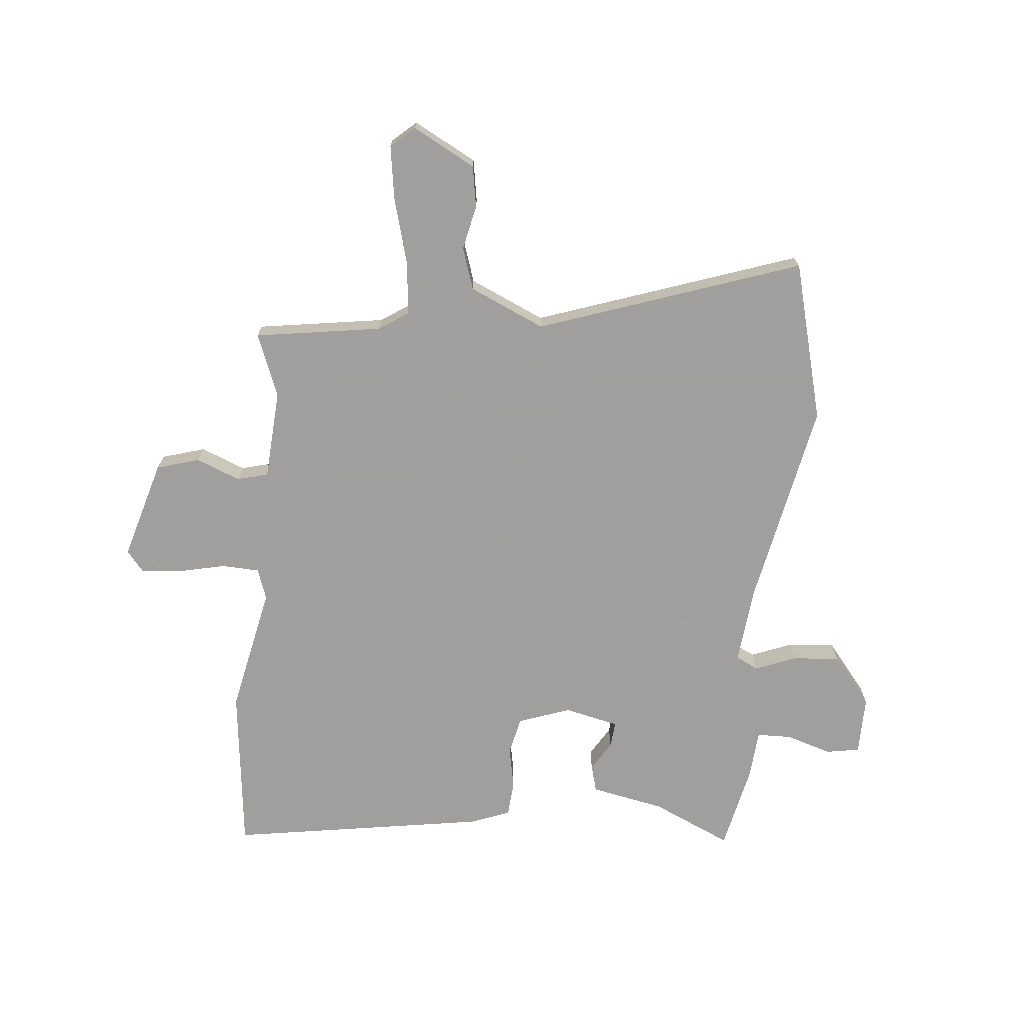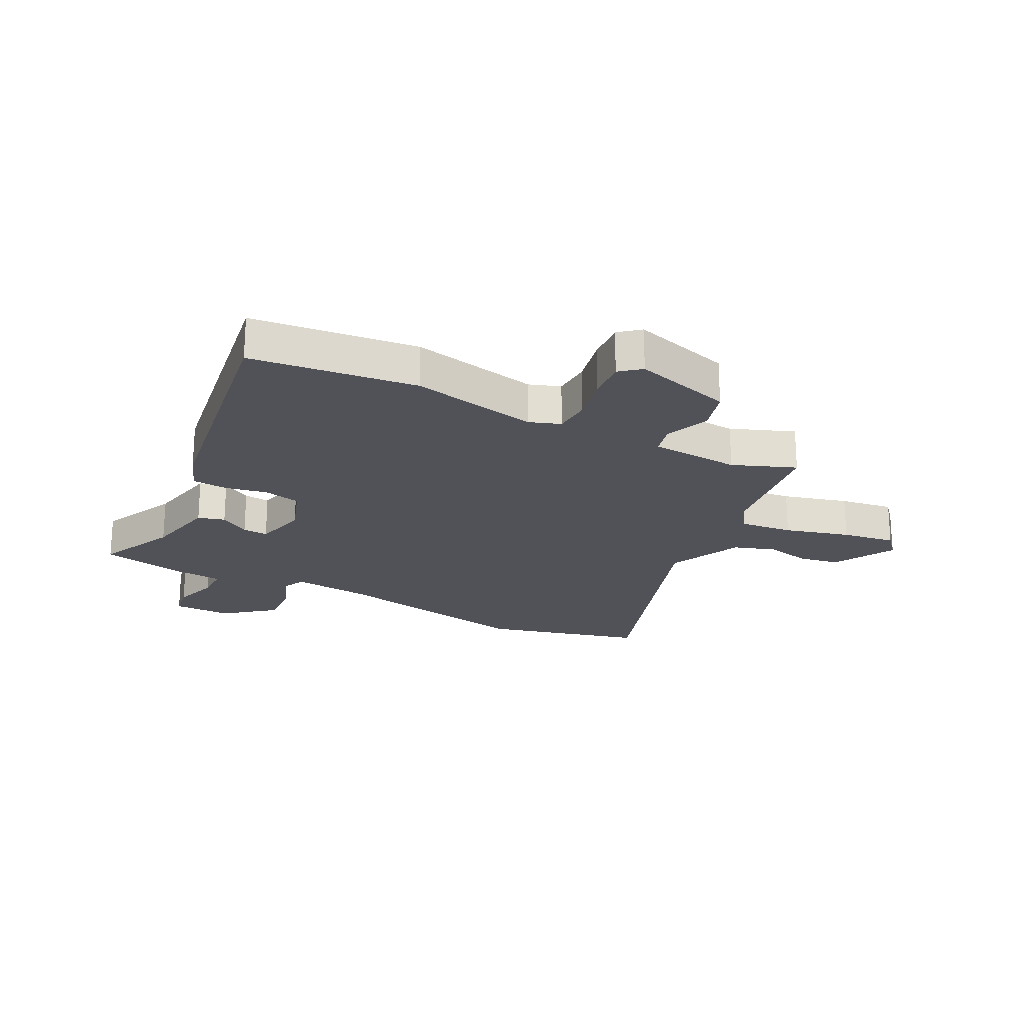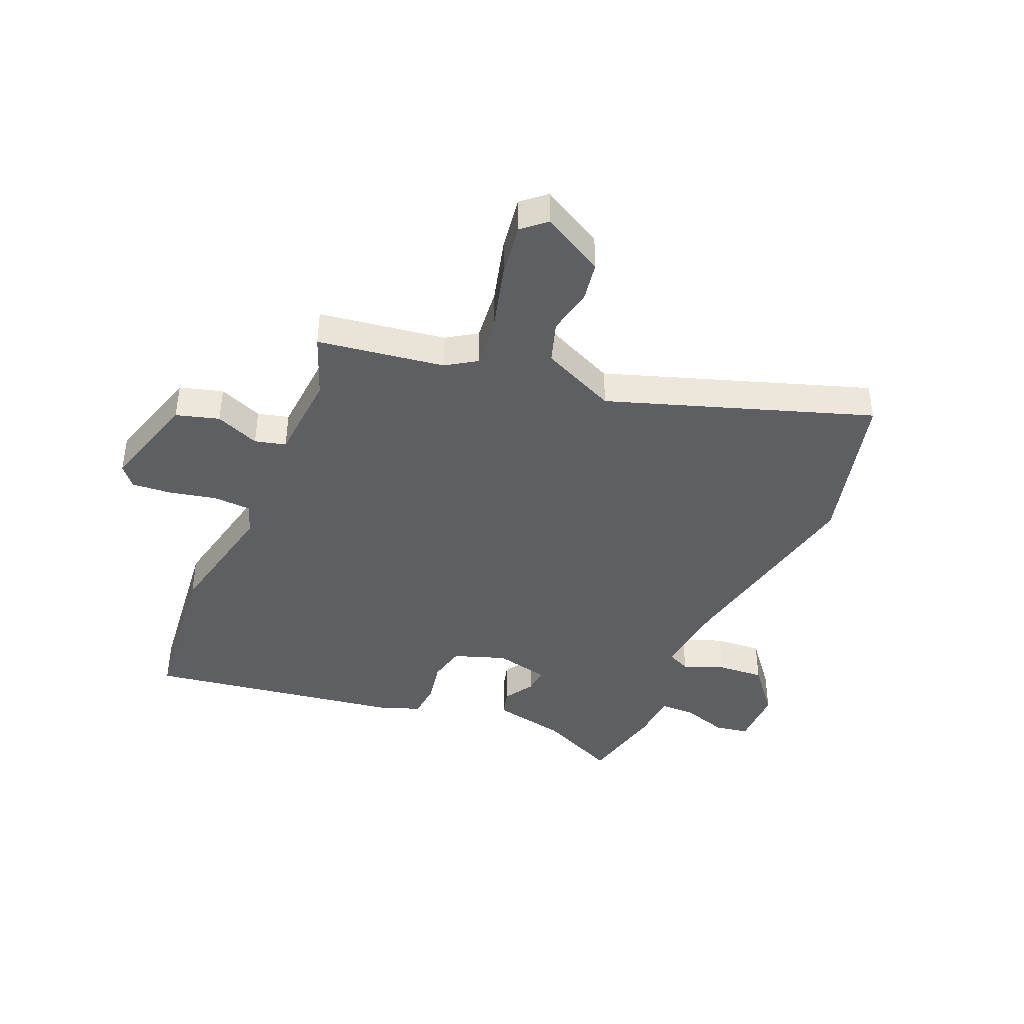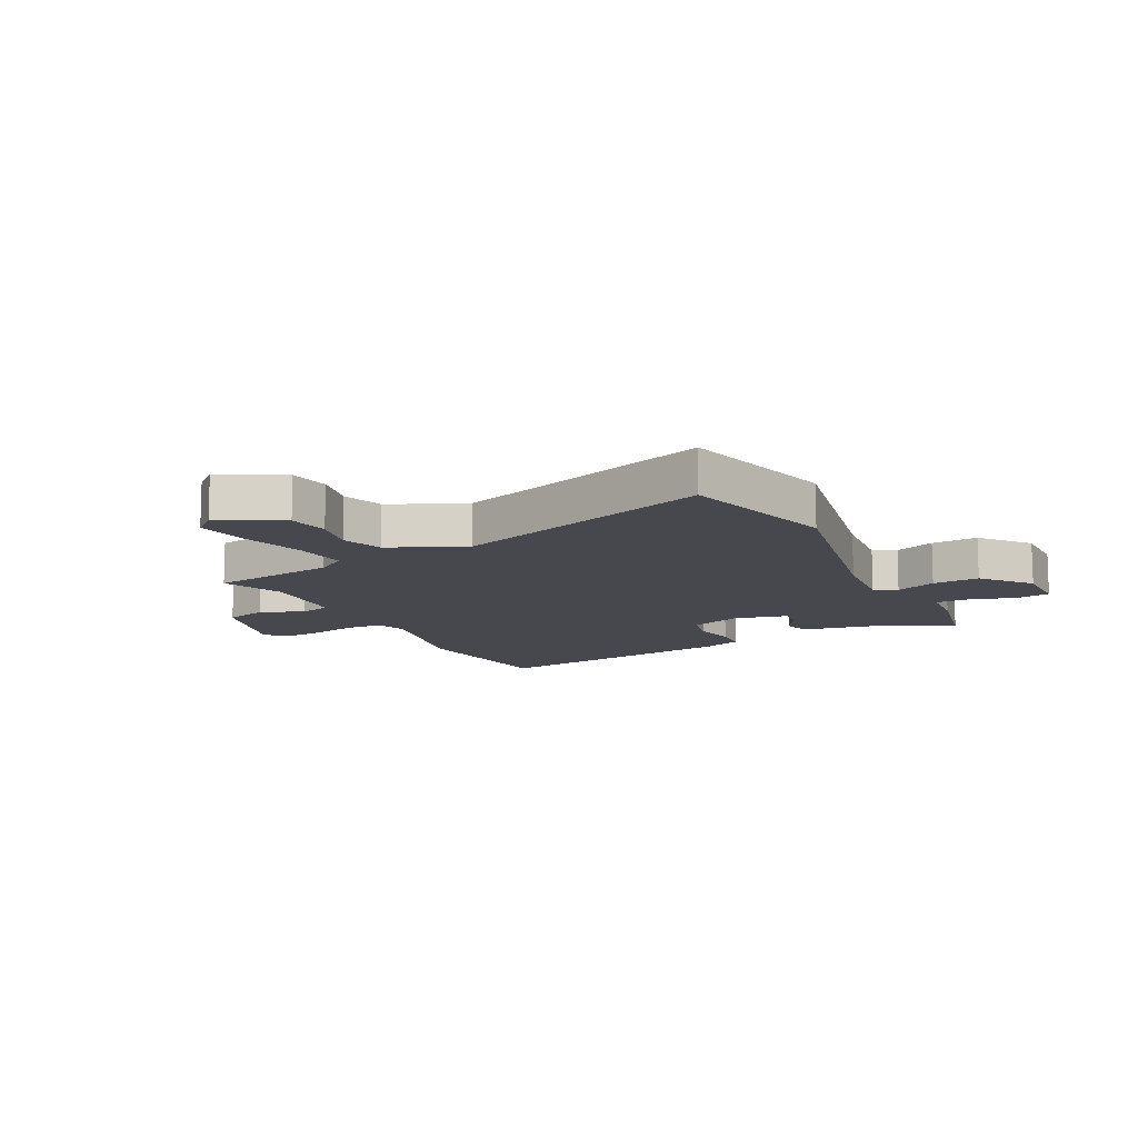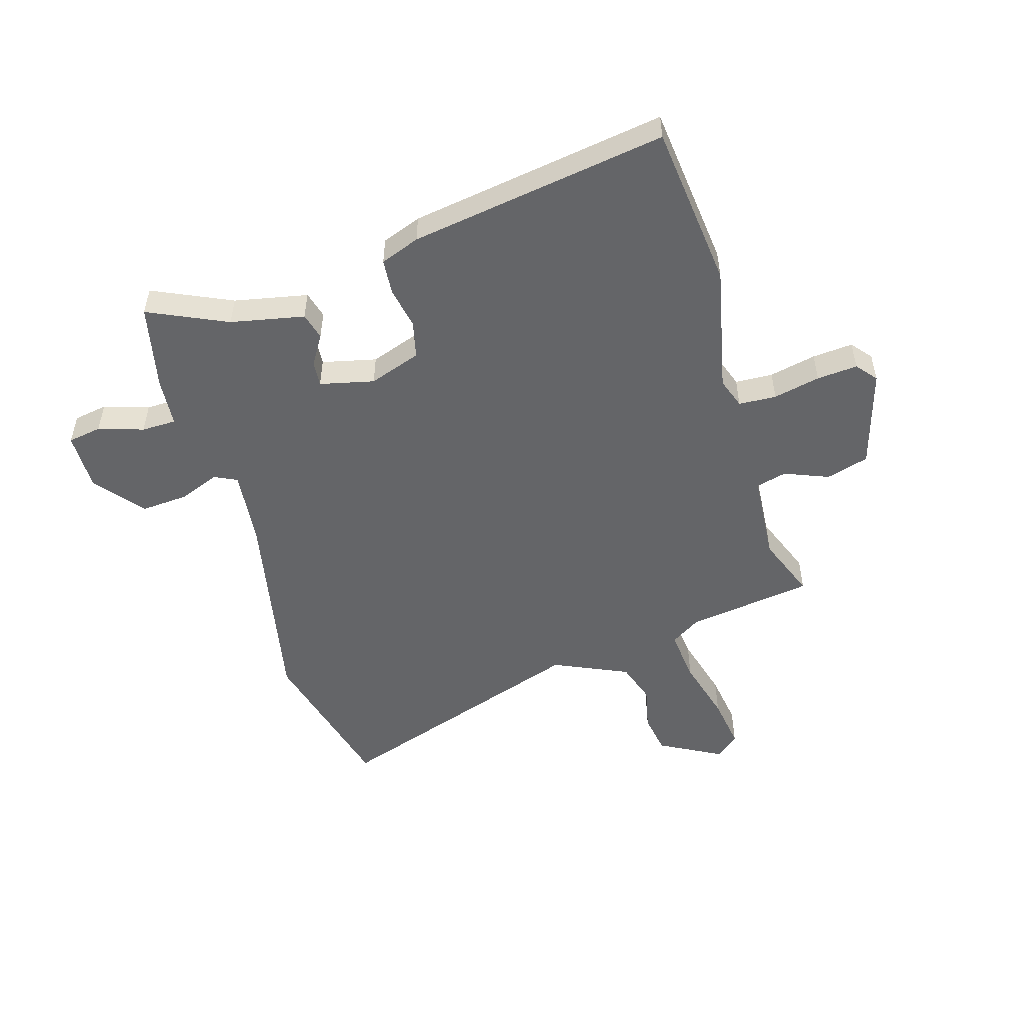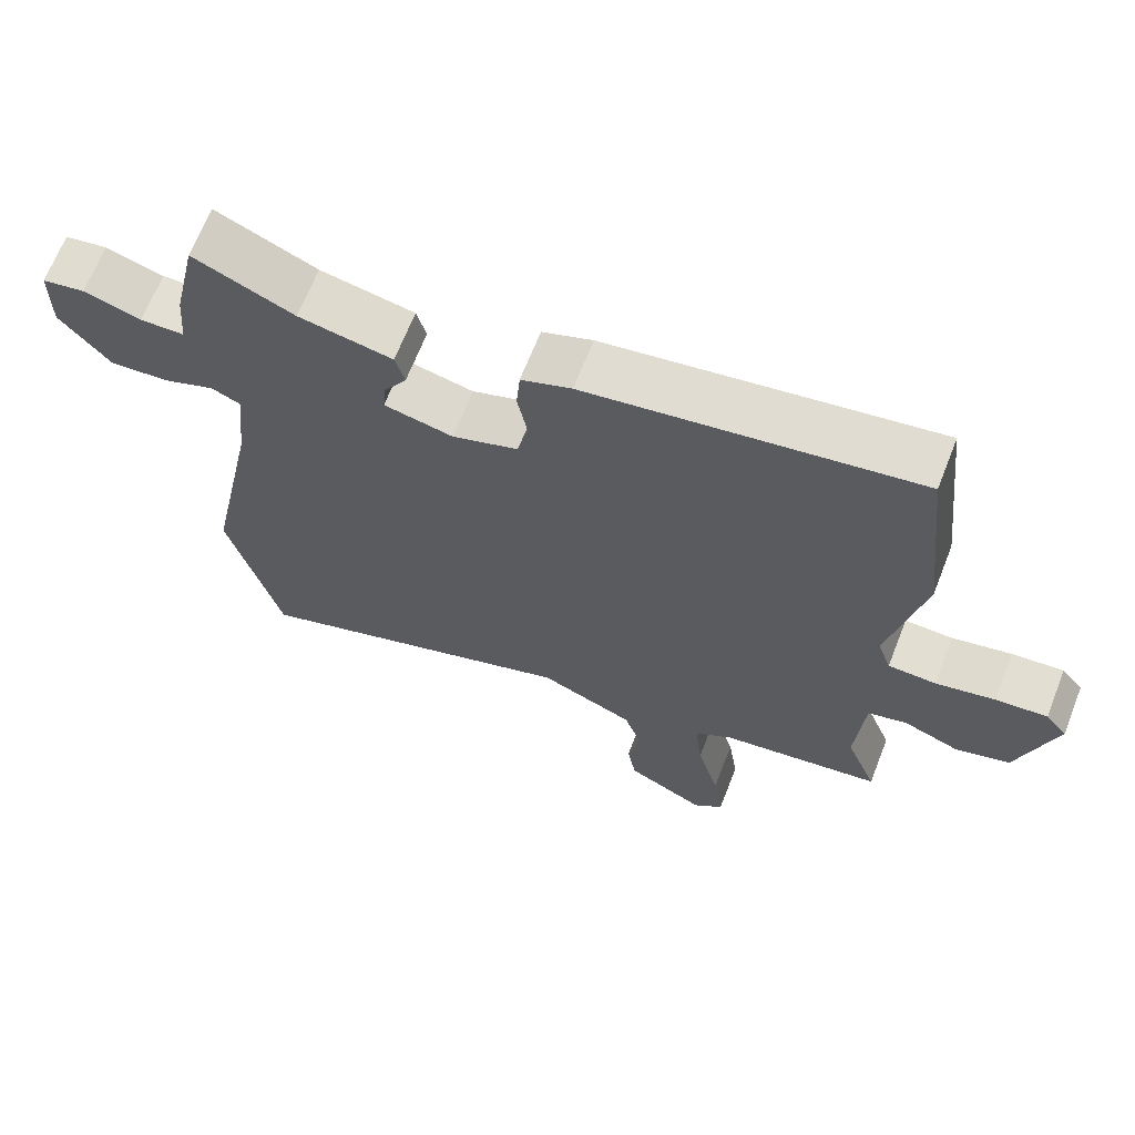
<metadata>
{"format":"obj","ext":"obj","renderer":"f3d","projection":"perspective","resolution":1024,"background":"white","views":[{"elev":-71.5,"azim":174.8,"up":"+Y"},{"elev":-21.6,"azim":62.8,"up":"+Y"},{"elev":-41.6,"azim":156.8,"up":"+Y"},{"elev":-11.7,"azim":-153.0,"up":"+Y"},{"elev":-51.5,"azim":16.5,"up":"+Y"},{"elev":67.1,"azim":21.4,"up":"+Z"}]}
</metadata>
<code>
v -0.466 0.07 0.514
v -0.328 0.07 0.451
v -0.199 0.07 0.425
v -0.186 0.07 0.378
v -0.218 0.07 0.326
v -0.222 0.07 0.281
v -0.127 0.07 0.259
v -0.036 0.07 0.291
v -0.021 0.07 0.356
v -0.035 0.07 0.43
v -0.03 0.07 0.492
v 0.039 0.07 0.518
v 0.49 0.07 0.589
v 0.522 0.07 0.3
v 0.475 0.07 0.077
v 0.494 0.07 0.023
v 0.56 0.07 0.02
v 0.642 0.07 0.038
v 0.713 0.07 0.044
v 0.743 0.07 0.008
v 0.692 0.07 -0.166
v 0.617 0.07 -0.188
v 0.54 0.07 -0.157
v 0.486 0.07 -0.171
v 0.475 0.07 -0.328
v 0.518 0.07 -0.438
v 0.296 0.07 -0.471
v 0.244 0.07 -0.505
v 0.254 0.07 -0.599
v 0.285 0.07 -0.713
v 0.299 0.07 -0.807
v 0.258 0.07 -0.843
v 0.149 0.07 -0.784
v 0.137 0.07 -0.712
v 0.154 0.07 -0.634
v 0.13 0.07 -0.561
v -0.001 0.07 -0.502
v -0.459 0.07 -0.658
v -0.531 0.07 -0.379
v -0.458 0.07 -0.016
v -0.444 0.07 0.119
v -0.484 0.07 0.138
v -0.555 0.07 0.11
v -0.637 0.07 0.104
v -0.706 0.07 0.189
v -0.705 0.07 0.292
v -0.646 0.07 0.302
v -0.567 0.07 0.277
v -0.506 0.07 0.278
v -0.499 0.07 0.364
v -0.466 0 0.514
v -0.328 0 0.451
v -0.199 0 0.425
v -0.186 0 0.378
v -0.218 0 0.326
v -0.222 0 0.281
v -0.127 0 0.259
v -0.036 0 0.291
v -0.021 0 0.356
v -0.035 0 0.43
v -0.03 0 0.492
v 0.039 0 0.518
v 0.49 0 0.589
v 0.522 0 0.3
v 0.475 0 0.077
v 0.494 0 0.023
v 0.56 0 0.02
v 0.642 0 0.038
v 0.713 0 0.044
v 0.743 0 0.008
v 0.692 0 -0.166
v 0.617 0 -0.188
v 0.54 0 -0.157
v 0.486 0 -0.171
v 0.475 0 -0.328
v 0.518 0 -0.438
v 0.296 0 -0.471
v 0.244 0 -0.505
v 0.254 0 -0.599
v 0.285 0 -0.713
v 0.299 0 -0.807
v 0.258 0 -0.843
v 0.149 0 -0.784
v 0.137 0 -0.712
v 0.154 0 -0.634
v 0.13 0 -0.561
v -0.001 0 -0.502
v -0.459 0 -0.658
v -0.531 0 -0.379
v -0.458 0 -0.016
v -0.444 0 0.119
v -0.484 0 0.138
v -0.555 0 0.11
v -0.637 0 0.104
v -0.706 0 0.189
v -0.705 0 0.292
v -0.646 0 0.302
v -0.567 0 0.277
v -0.506 0 0.278
v -0.499 0 0.364
f 49 50 1 2
f 46 47 48
f 45 46 48
f 44 45 48
f 43 44 48
f 42 43 48
f 41 42 48 49
f 37 38 39 40
f 36 37 40 41
f 33 34 35
f 32 33 35
f 31 32 35
f 30 31 35
f 29 30 35
f 28 29 35 36
f 36 41 49
f 28 36 49
f 27 28 49
f 21 22 23
f 20 21 23
f 19 20 23
f 18 19 23
f 17 18 23
f 16 17 23 24
f 15 16 24 25
f 13 14 15
f 12 13 15
f 11 12 15
f 10 11 15
f 9 10 15
f 8 9 15 25
f 3 4 5
f 2 3 5
f 49 2 5
f 49 5 6
f 27 49 6 7
f 25 26 27
f 8 25 27
f 7 8 27
f 52 51 100 99
f 98 97 96
f 98 96 95
f 98 95 94
f 98 94 93
f 98 93 92
f 99 98 92 91
f 90 89 88 87
f 91 90 87 86
f 85 84 83
f 85 83 82
f 85 82 81
f 85 81 80
f 85 80 79
f 86 85 79 78
f 99 91 86
f 99 86 78
f 99 78 77
f 73 72 71
f 73 71 70
f 73 70 69
f 73 69 68
f 73 68 67
f 74 73 67 66
f 75 74 66 65
f 65 64 63
f 65 63 62
f 65 62 61
f 65 61 60
f 65 60 59
f 75 65 59 58
f 55 54 53
f 55 53 52
f 55 52 99
f 56 55 99
f 57 56 99 77
f 77 76 75
f 77 75 58
f 77 58 57
f 1 51 52 2
f 2 52 53 3
f 3 53 54 4
f 4 54 55 5
f 5 55 56 6
f 6 56 57 7
f 7 57 58 8
f 8 58 59 9
f 9 59 60 10
f 10 60 61 11
f 11 61 62 12
f 12 62 63 13
f 13 63 64 14
f 14 64 65 15
f 15 65 66 16
f 16 66 67 17
f 17 67 68 18
f 18 68 69 19
f 19 69 70 20
f 20 70 71 21
f 21 71 72 22
f 22 72 73 23
f 23 73 74 24
f 24 74 75 25
f 25 75 76 26
f 26 76 77 27
f 27 77 78 28
f 28 78 79 29
f 29 79 80 30
f 30 80 81 31
f 31 81 82 32
f 32 82 83 33
f 33 83 84 34
f 34 84 85 35
f 35 85 86 36
f 36 86 87 37
f 37 87 88 38
f 38 88 89 39
f 39 89 90 40
f 40 90 91 41
f 41 91 92 42
f 42 92 93 43
f 43 93 94 44
f 44 94 95 45
f 45 95 96 46
f 46 96 97 47
f 47 97 98 48
f 48 98 99 49
f 49 99 100 50
f 50 100 51 1

</code>
